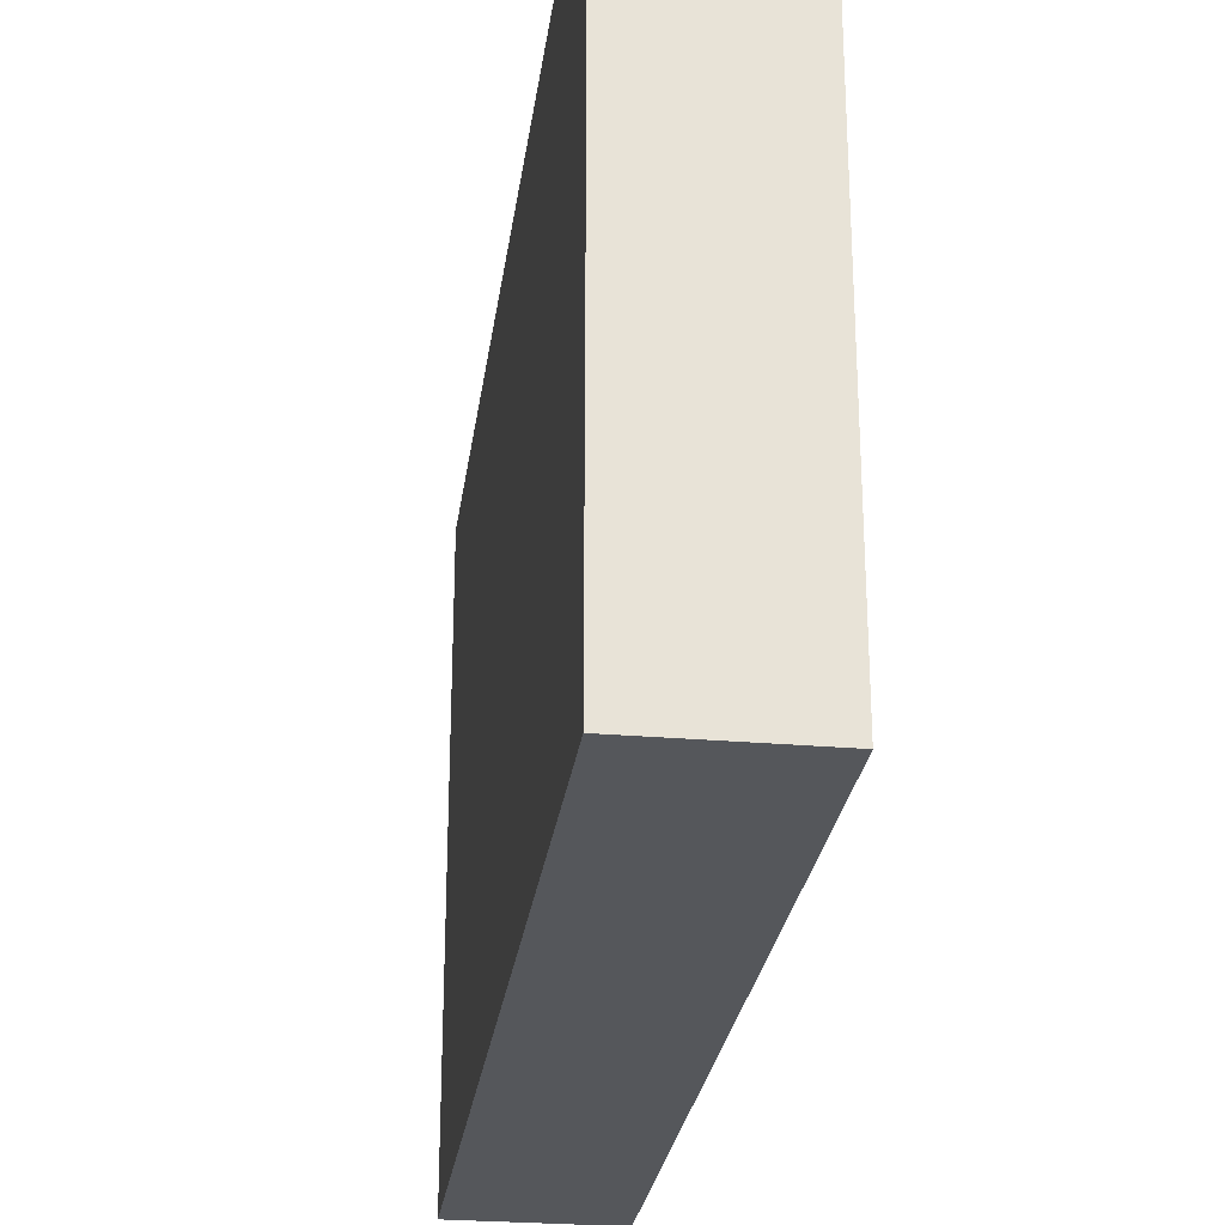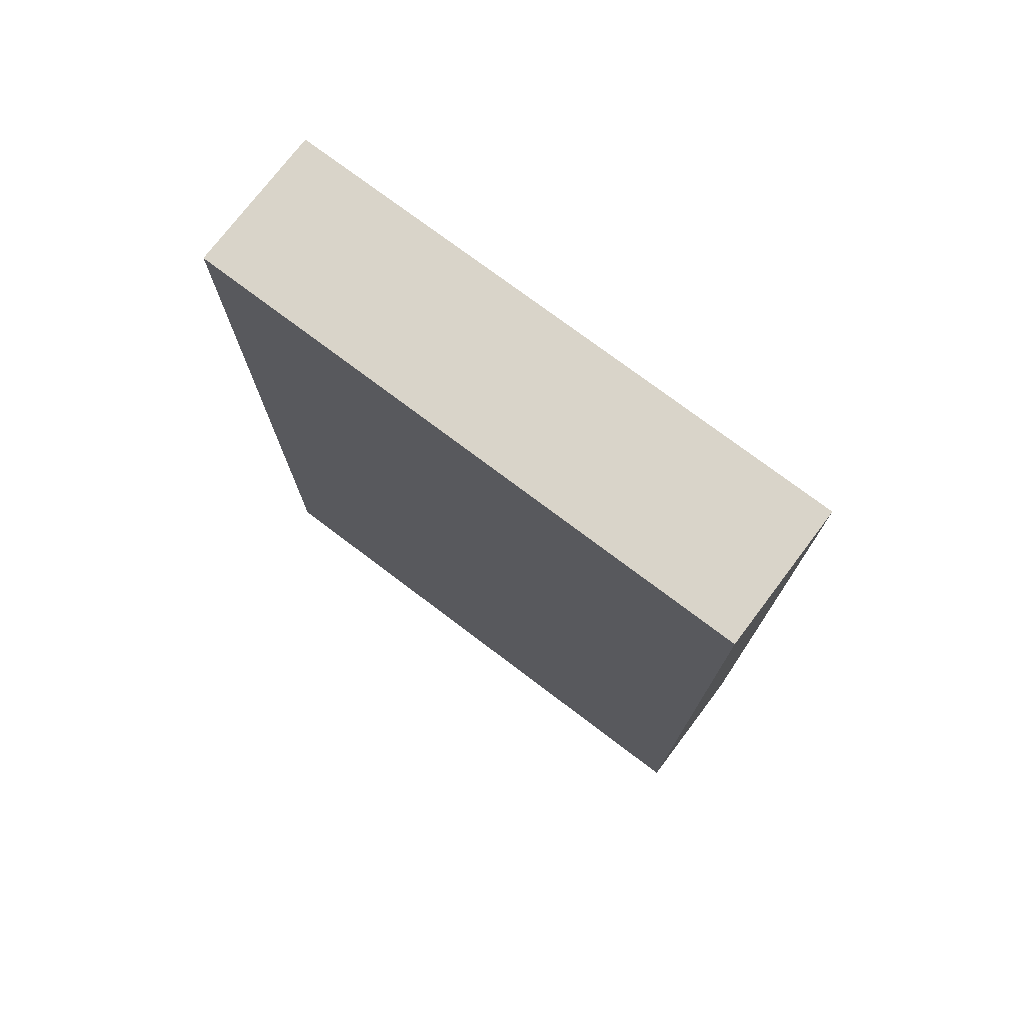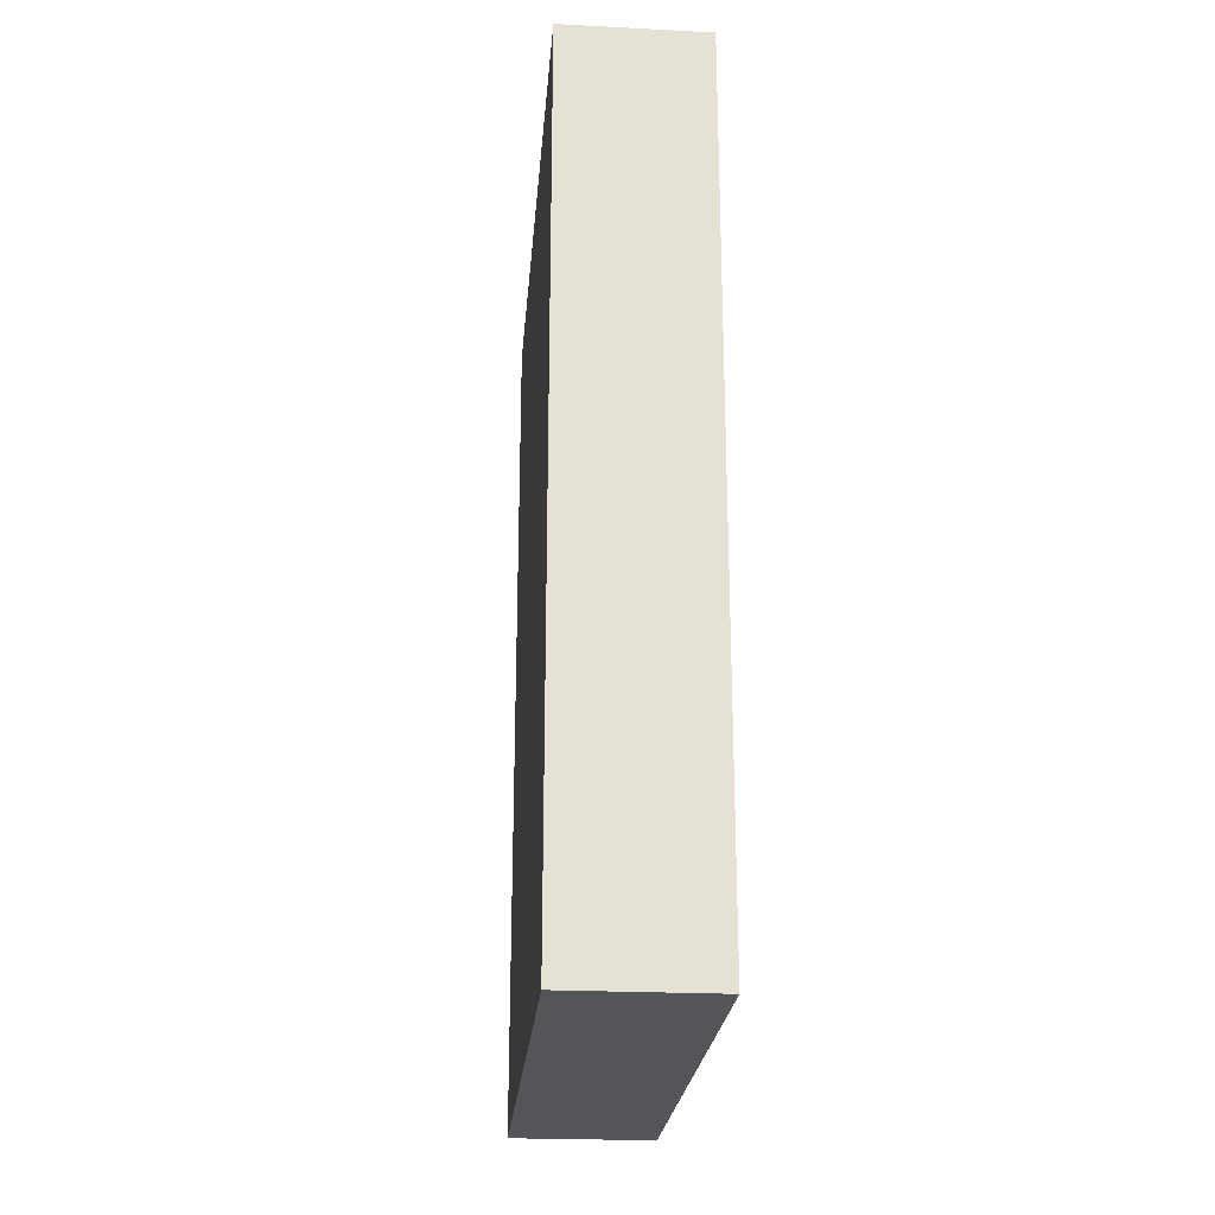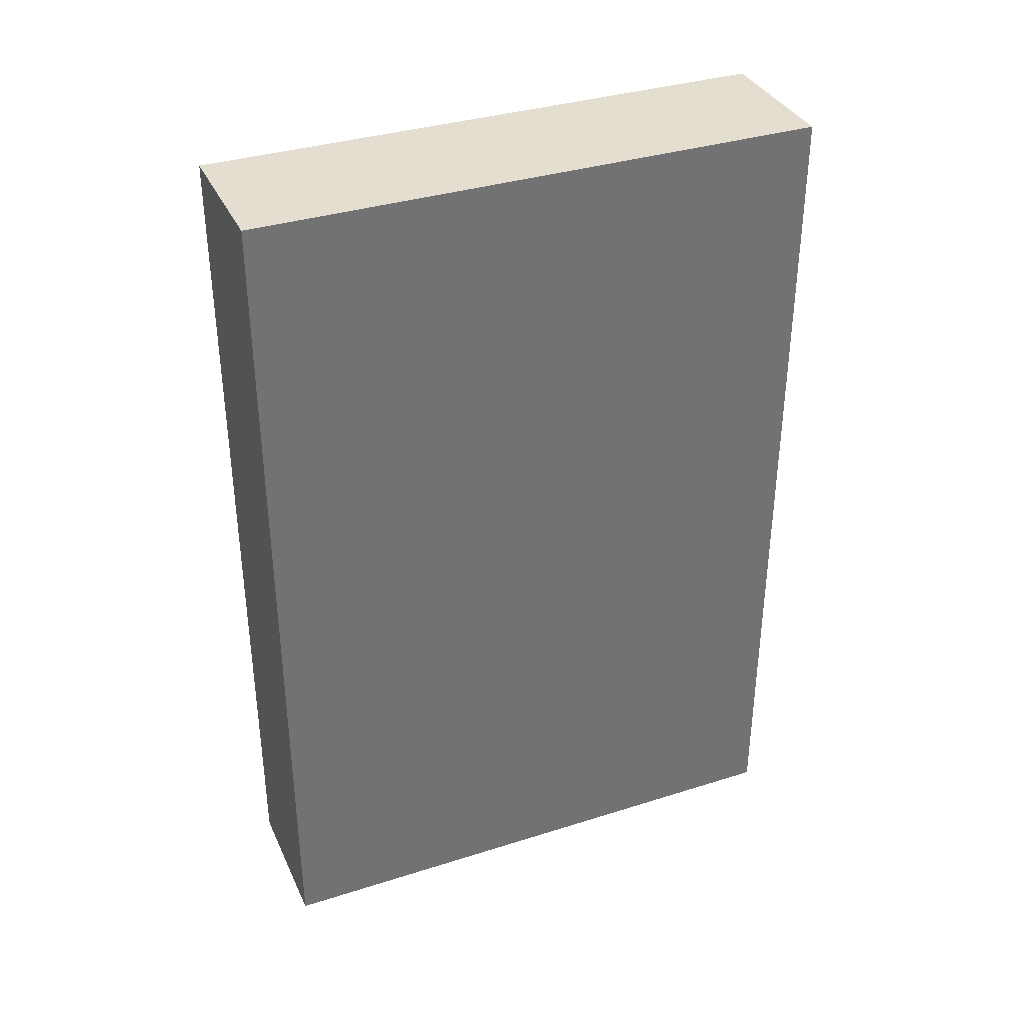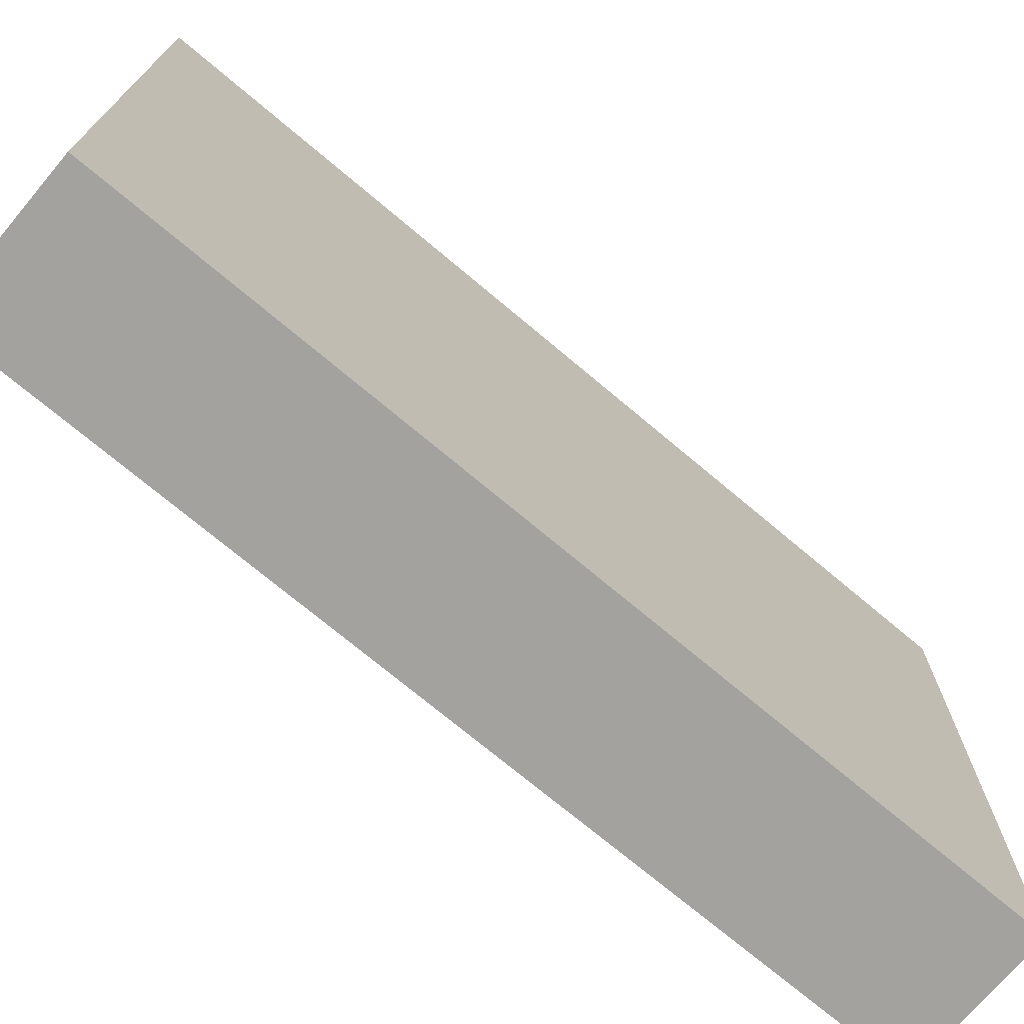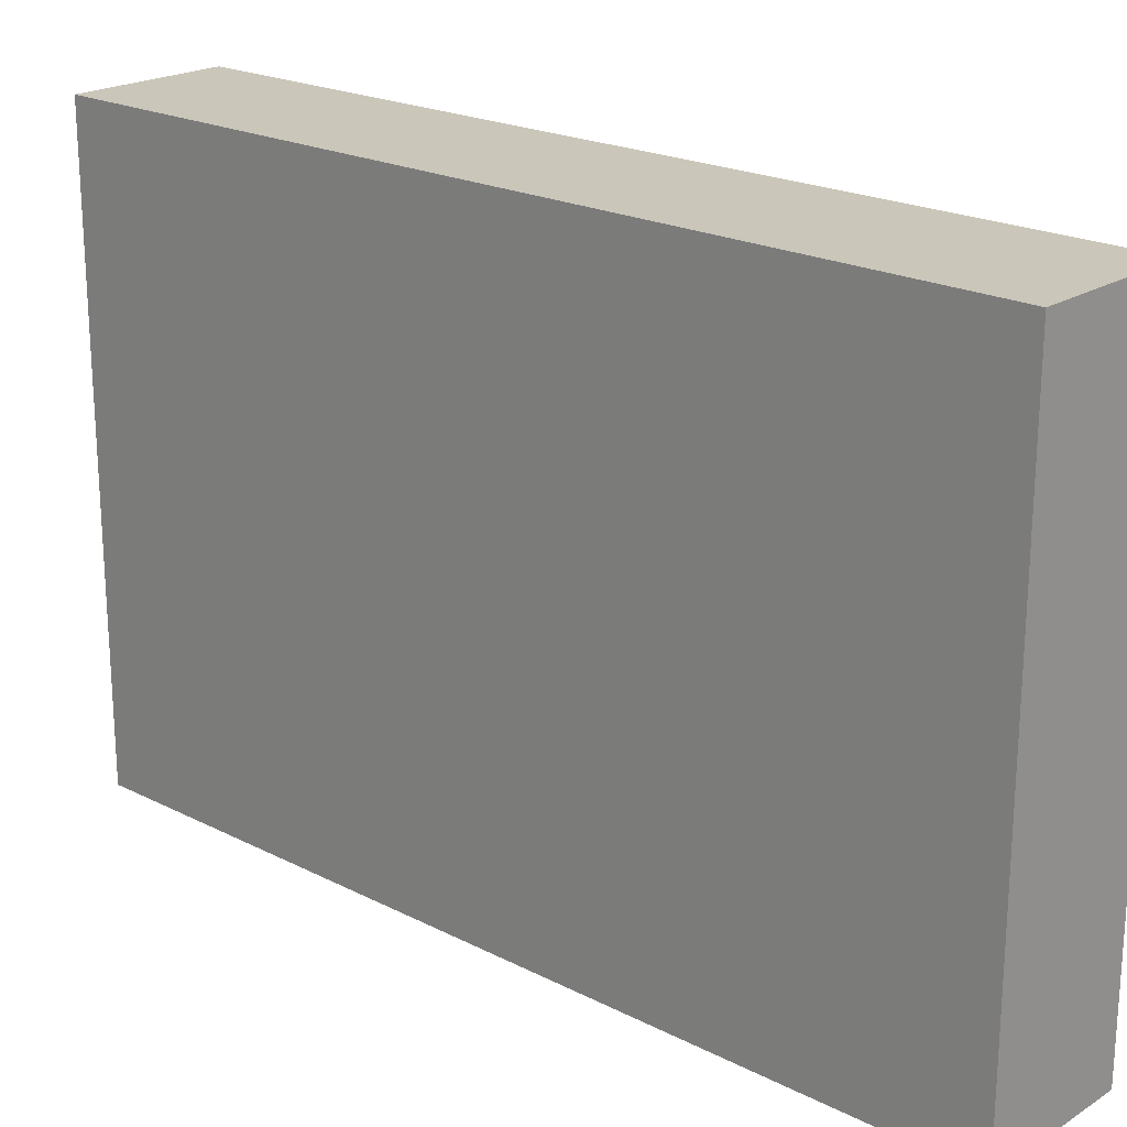
<metadata>
{"format":"obj","ext":"obj","renderer":"f3d","projection":"perspective","resolution":1024,"background":"white","views":[{"elev":-26.9,"azim":-7.6,"up":"+Y"},{"elev":74.9,"azim":127.1,"up":"+Z"},{"elev":-24.0,"azim":175.2,"up":"+Z"},{"elev":35.7,"azim":67.4,"up":"+Z"},{"elev":-72.4,"azim":-130.1,"up":"+Y"},{"elev":21.2,"azim":132.1,"up":"+Y"}]}
</metadata>
<code>
v 264 768 112
v 280 832 112
v 264 832 112
v 280 768 112
v 264 832 16
v 280 768 16
v 264 768 16
v 280 832 16
f 1 2 3
f 1 4 2
f 5 6 7
f 5 8 6
f 4 7 6
f 4 1 7
f 3 8 5
f 3 2 8
f 1 5 7
f 1 3 5
f 2 6 8
f 2 4 6

</code>
